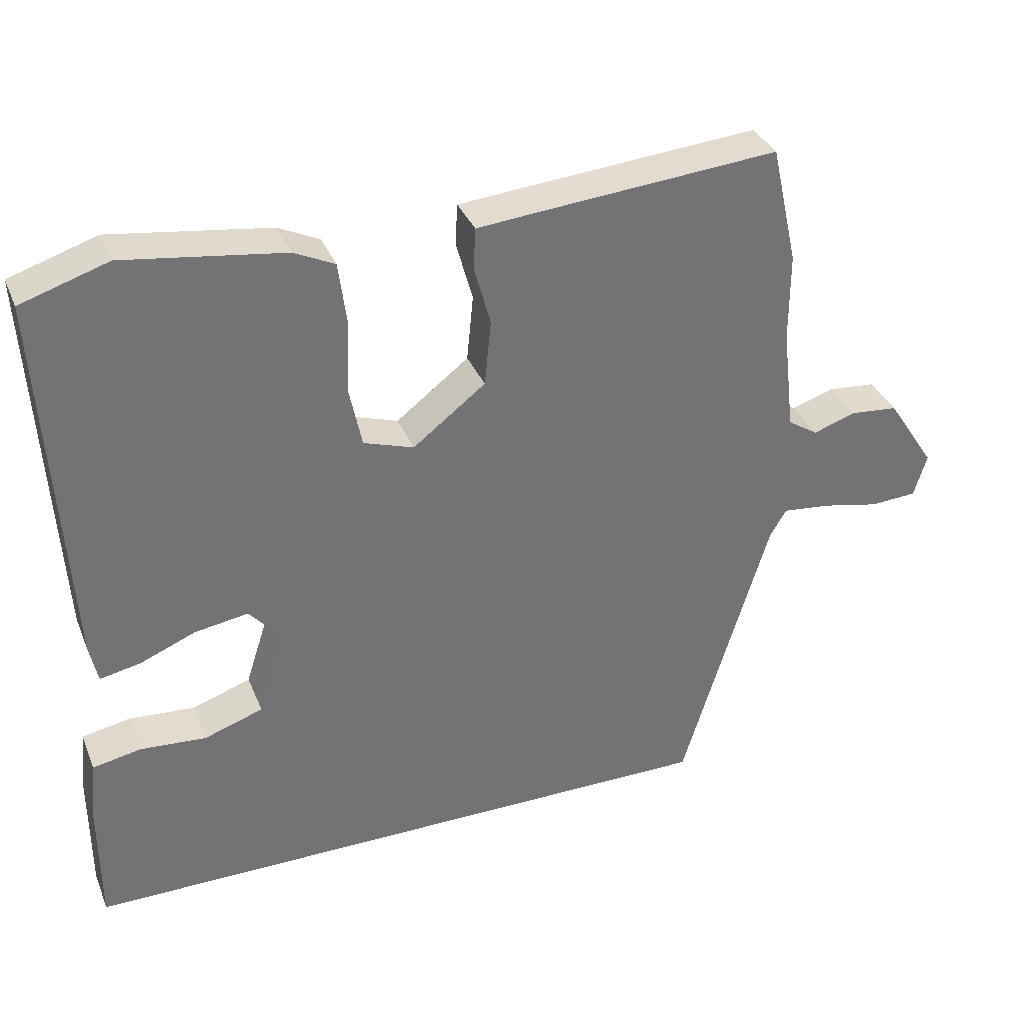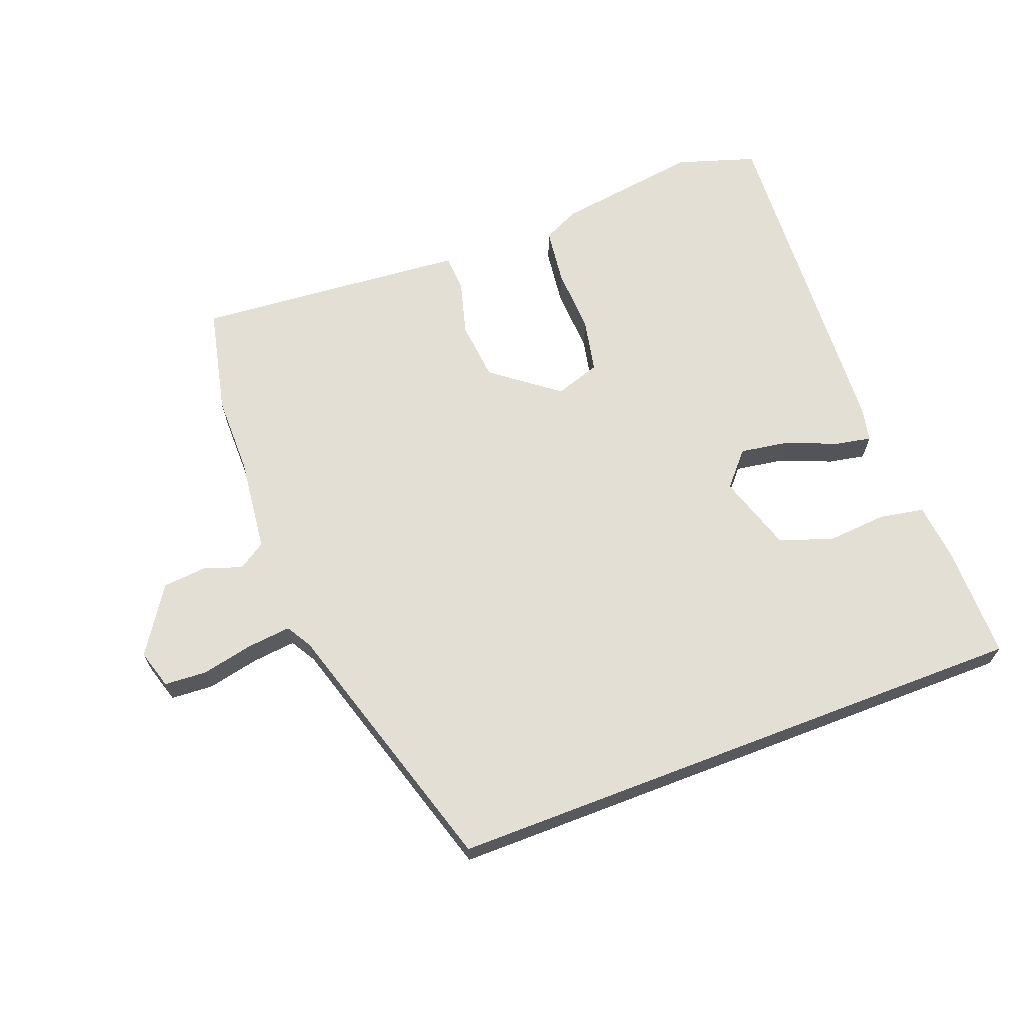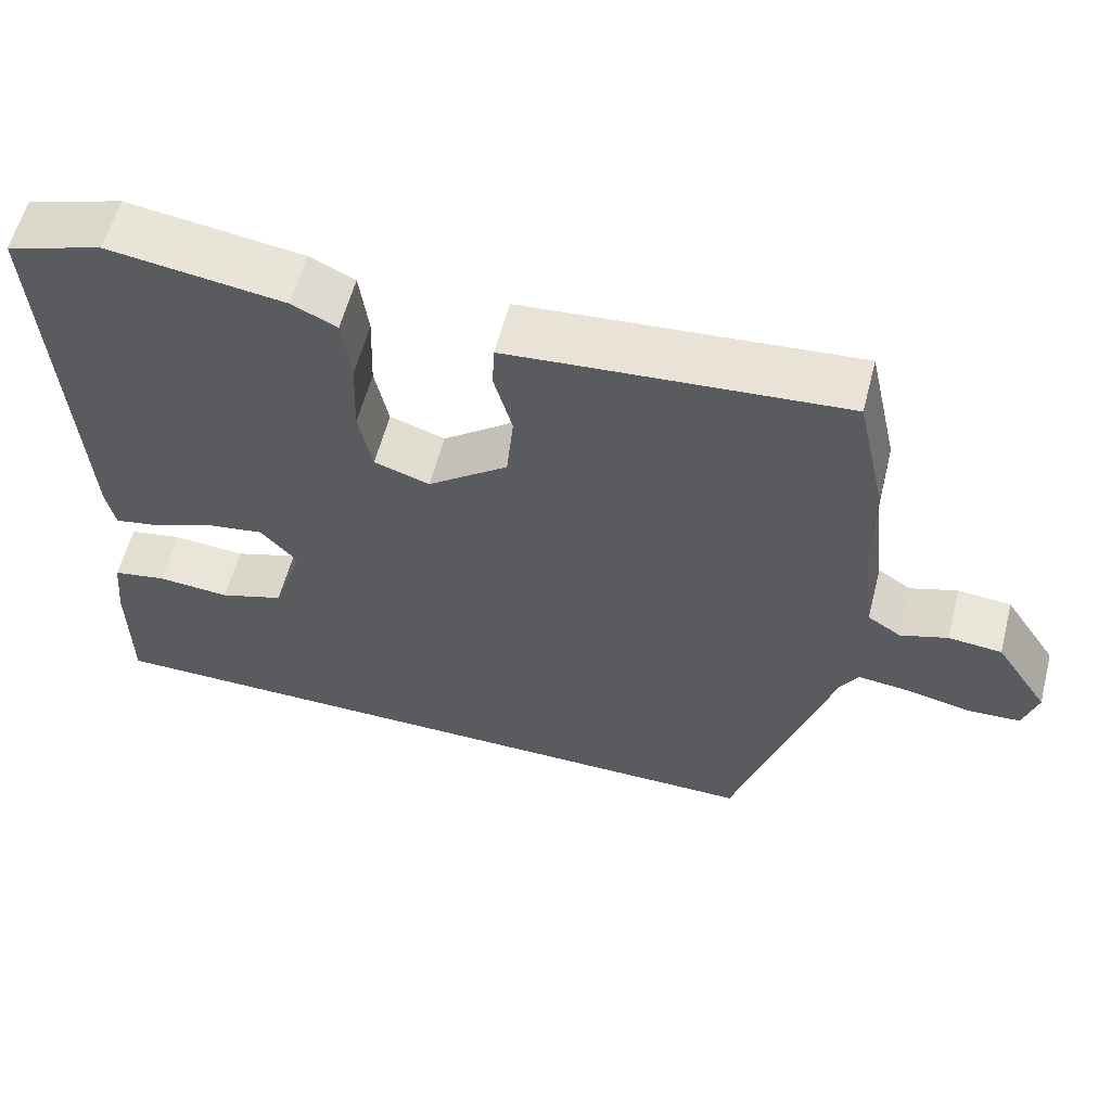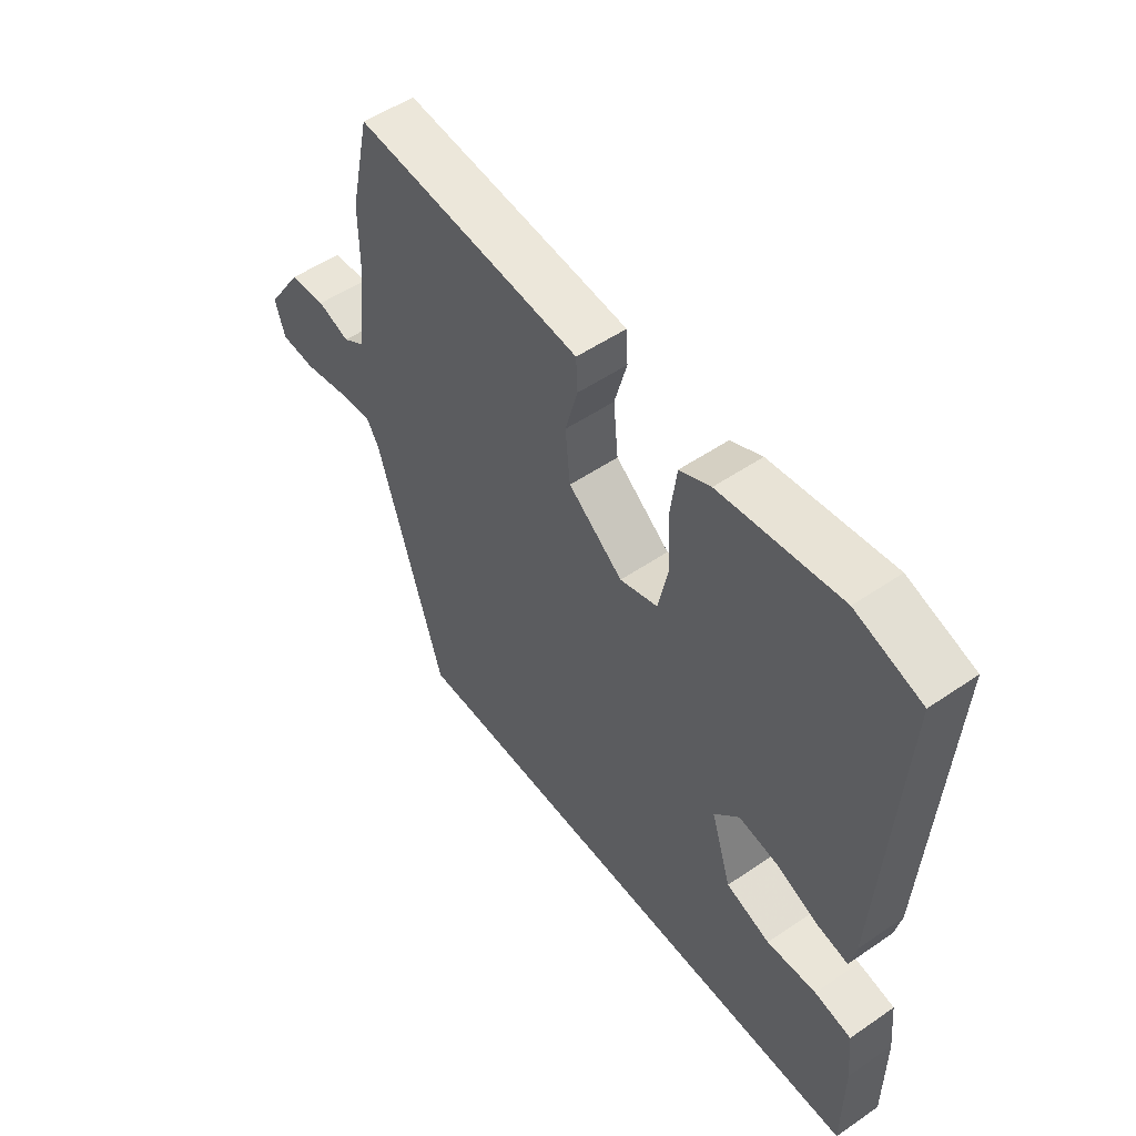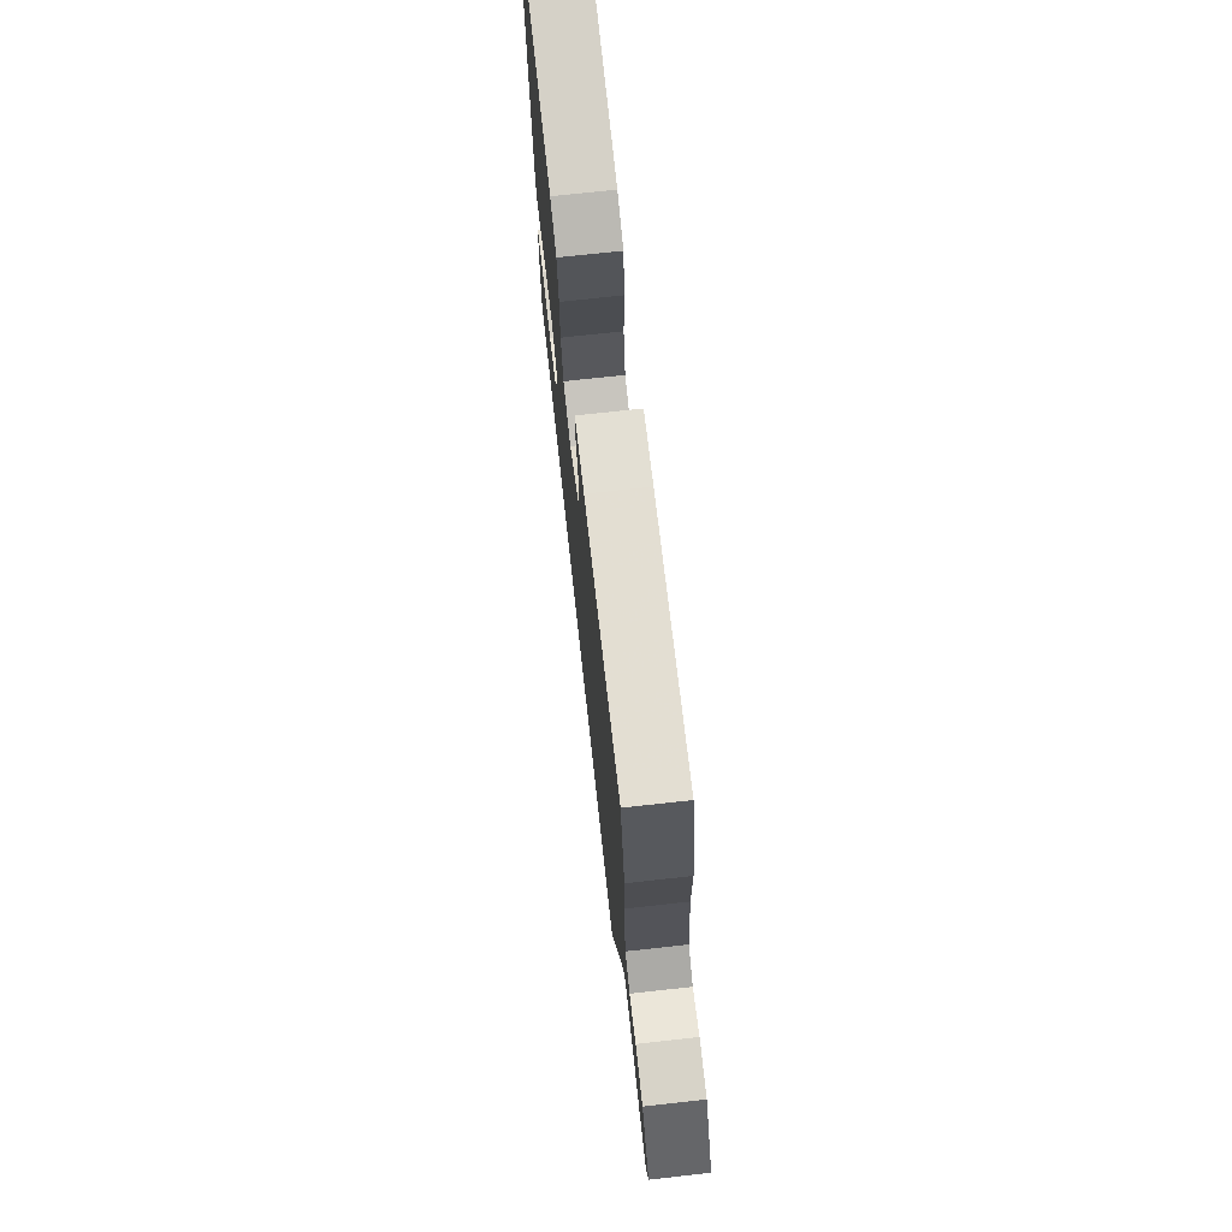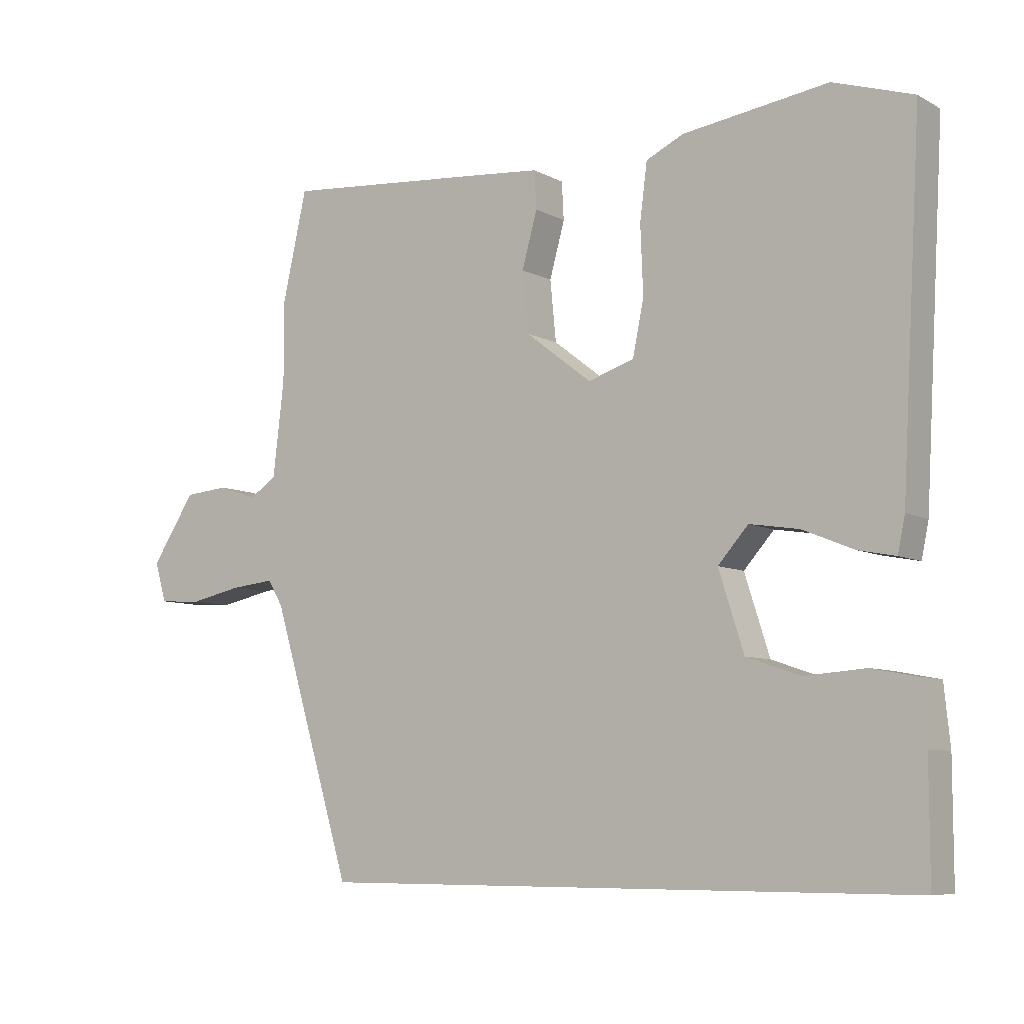
<metadata>
{"format":"obj","ext":"obj","renderer":"f3d","projection":"perspective","resolution":1024,"background":"white","views":[{"elev":34.9,"azim":-20.4,"up":"+Z"},{"elev":66.3,"azim":159.0,"up":"+Y"},{"elev":59.1,"azim":14.5,"up":"+Z"},{"elev":52.6,"azim":-126.3,"up":"+Z"},{"elev":72.0,"azim":83.7,"up":"+Z"},{"elev":-7.5,"azim":-145.4,"up":"+Z"}]}
</metadata>
<code>
v 0.493 0.07 0.53
v 0.53 0.07 0.365
v 0.53 0.07 0.242
v 0.547 0.07 0.097
v 0.589 0.07 0.07
v 0.648 0.07 0.09
v 0.715 0.07 0.084
v 0.782 0.07 -0.018
v 0.764 0.07 -0.078
v 0.699 0.07 -0.082
v 0.619 0.07 -0.065
v 0.552 0.07 -0.058
v 0.529 0.07 -0.097
v 0.407 0.07 -0.5
v -0.502 0.07 -0.5
v -0.502 0.07 -0.325
v -0.493 0.07 -0.236
v -0.425 0.07 -0.223
v -0.333 0.07 -0.23
v -0.251 0.07 -0.202
v -0.213 0.07 -0.083
v -0.259 0.07 -0.031
v -0.334 0.07 -0.043
v -0.412 0.07 -0.075
v -0.468 0.07 -0.086
v -0.479 0.07 -0.033
v -0.509 0.07 0.497
v -0.388 0.07 0.536
v -0.167 0.07 0.505
v -0.11 0.07 0.478
v -0.099 0.07 0.392
v -0.103 0.07 0.289
v -0.086 0.07 0.206
v -0.016 0.07 0.183
v 0.085 0.07 0.261
v 0.094 0.07 0.353
v 0.071 0.07 0.437
v 0.074 0.07 0.494
v 0.162 0.07 0.502
v 0.493 0 0.53
v 0.53 0 0.365
v 0.53 0 0.242
v 0.547 0 0.097
v 0.589 0 0.07
v 0.648 0 0.09
v 0.715 0 0.084
v 0.782 0 -0.018
v 0.764 0 -0.078
v 0.699 0 -0.082
v 0.619 0 -0.065
v 0.552 0 -0.058
v 0.529 0 -0.097
v 0.407 0 -0.5
v -0.502 0 -0.5
v -0.502 0 -0.325
v -0.493 0 -0.236
v -0.425 0 -0.223
v -0.333 0 -0.23
v -0.251 0 -0.202
v -0.213 0 -0.083
v -0.259 0 -0.031
v -0.334 0 -0.043
v -0.412 0 -0.075
v -0.468 0 -0.086
v -0.479 0 -0.033
v -0.509 0 0.497
v -0.388 0 0.536
v -0.167 0 0.505
v -0.11 0 0.478
v -0.099 0 0.392
v -0.103 0 0.289
v -0.086 0 0.206
v -0.016 0 0.183
v 0.085 0 0.261
v 0.094 0 0.353
v 0.071 0 0.437
v 0.074 0 0.494
v 0.162 0 0.502
f 36 37 38 39
f 35 36 39 1
f 34 35 1 2
f 29 30 31 32
f 29 32 33
f 28 29 33
f 27 28 33
f 26 27 33
f 23 24 25 26
f 22 23 26 33
f 21 22 33 34
f 16 17 18 19
f 16 19 20
f 13 14 15 16
f 12 13 16 20
f 8 9 10 11
f 8 11 12
f 5 6 7 8
f 5 8 12
f 4 5 12 20
f 21 34 2 3
f 3 4 20 21
f 78 77 76 75
f 40 78 75 74
f 41 40 74 73
f 71 70 69 68
f 72 71 68
f 72 68 67
f 72 67 66
f 72 66 65
f 65 64 63 62
f 72 65 62 61
f 73 72 61 60
f 58 57 56 55
f 59 58 55
f 55 54 53 52
f 59 55 52 51
f 50 49 48 47
f 51 50 47
f 47 46 45 44
f 51 47 44
f 59 51 44 43
f 42 41 73 60
f 60 59 43 42
f 1 40 41 2
f 2 41 42 3
f 3 42 43 4
f 4 43 44 5
f 5 44 45 6
f 6 45 46 7
f 7 46 47 8
f 8 47 48 9
f 9 48 49 10
f 10 49 50 11
f 11 50 51 12
f 12 51 52 13
f 13 52 53 14
f 14 53 54 15
f 15 54 55 16
f 16 55 56 17
f 17 56 57 18
f 18 57 58 19
f 19 58 59 20
f 20 59 60 21
f 21 60 61 22
f 22 61 62 23
f 23 62 63 24
f 24 63 64 25
f 25 64 65 26
f 26 65 66 27
f 27 66 67 28
f 28 67 68 29
f 29 68 69 30
f 30 69 70 31
f 31 70 71 32
f 32 71 72 33
f 33 72 73 34
f 34 73 74 35
f 35 74 75 36
f 36 75 76 37
f 37 76 77 38
f 38 77 78 39
f 39 78 40 1

</code>
